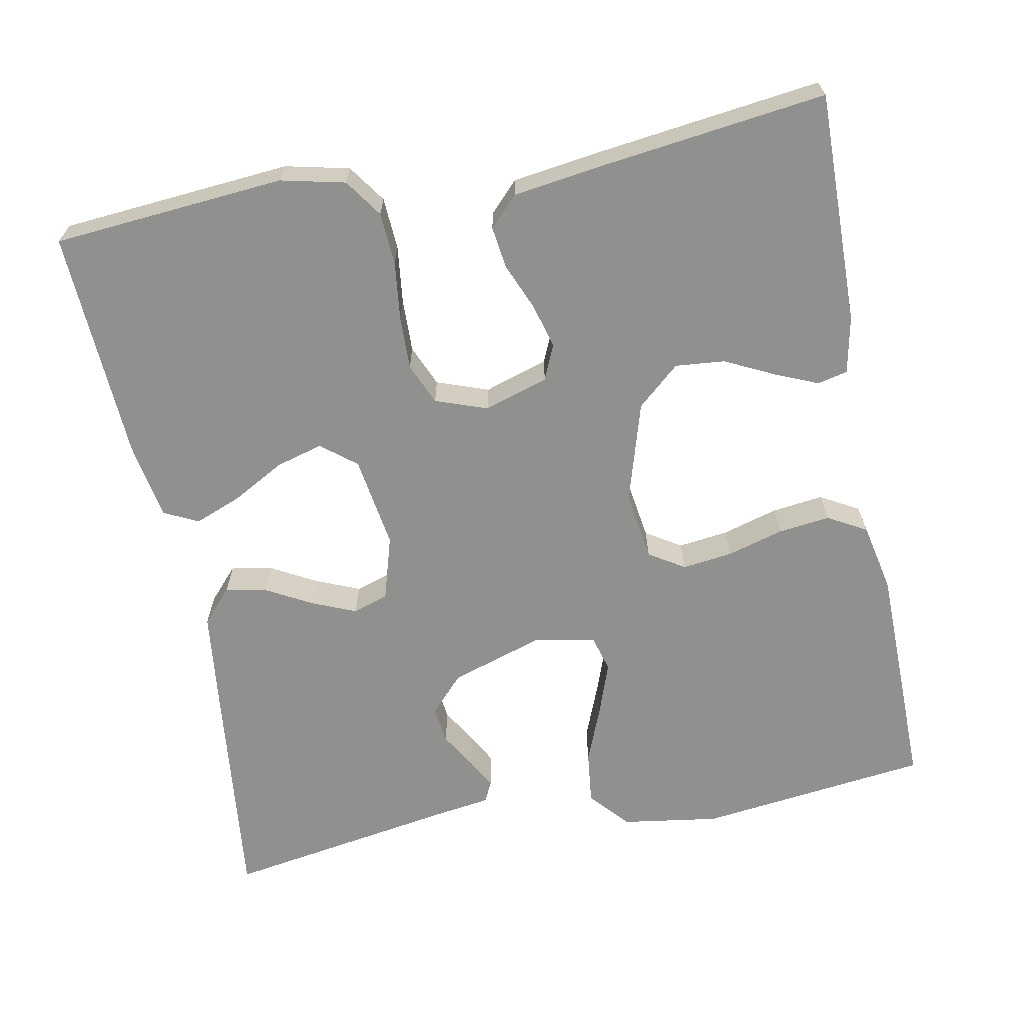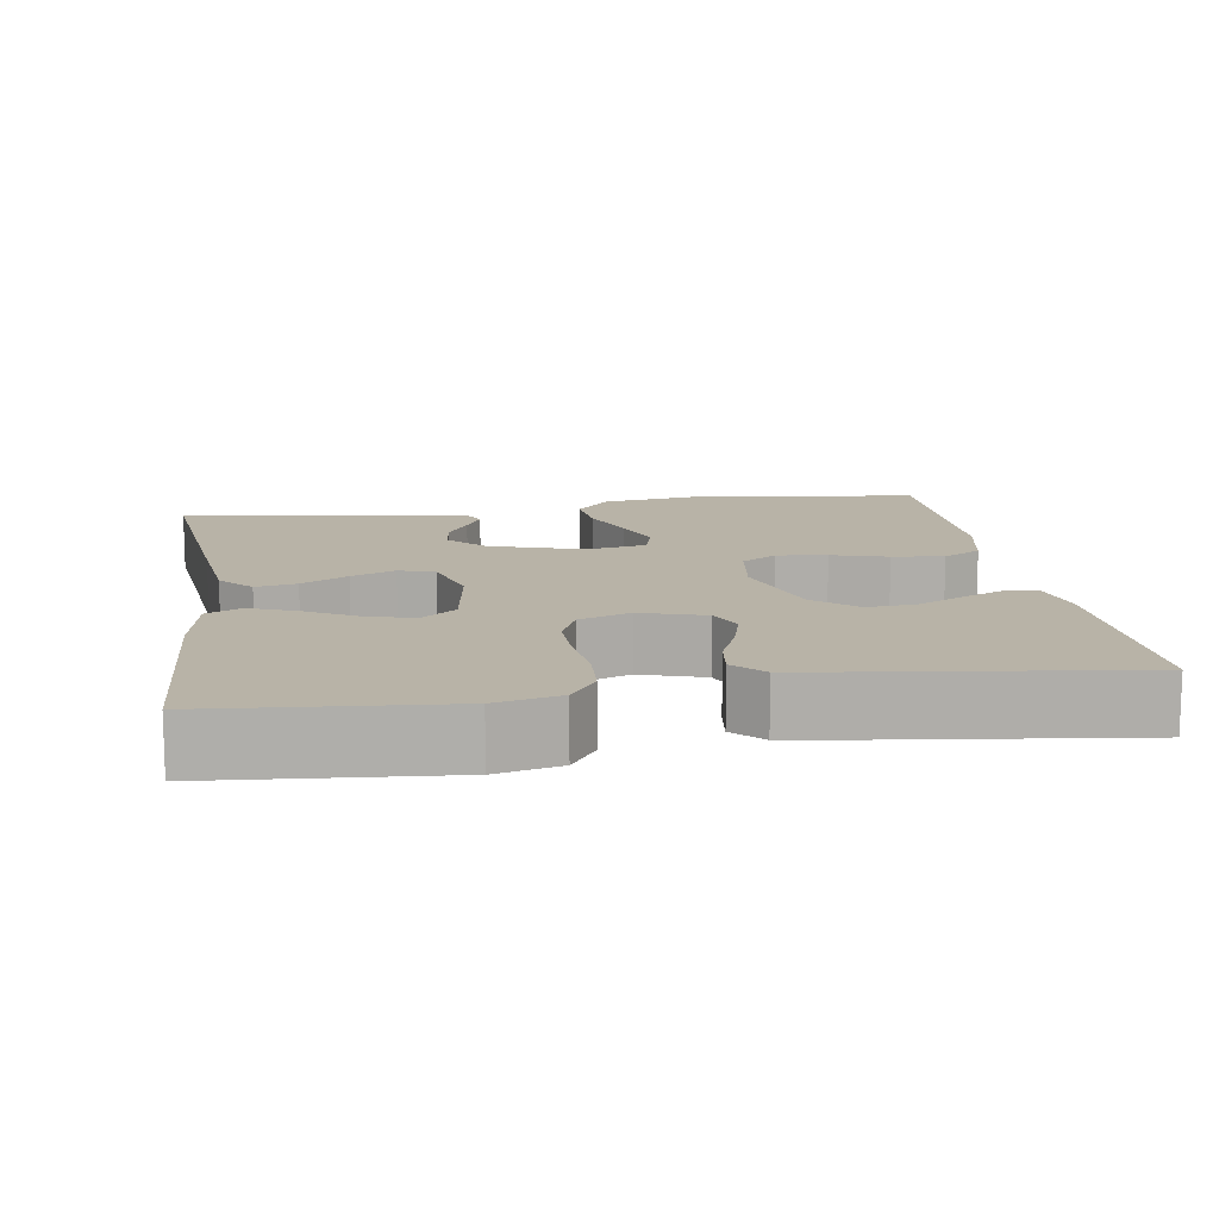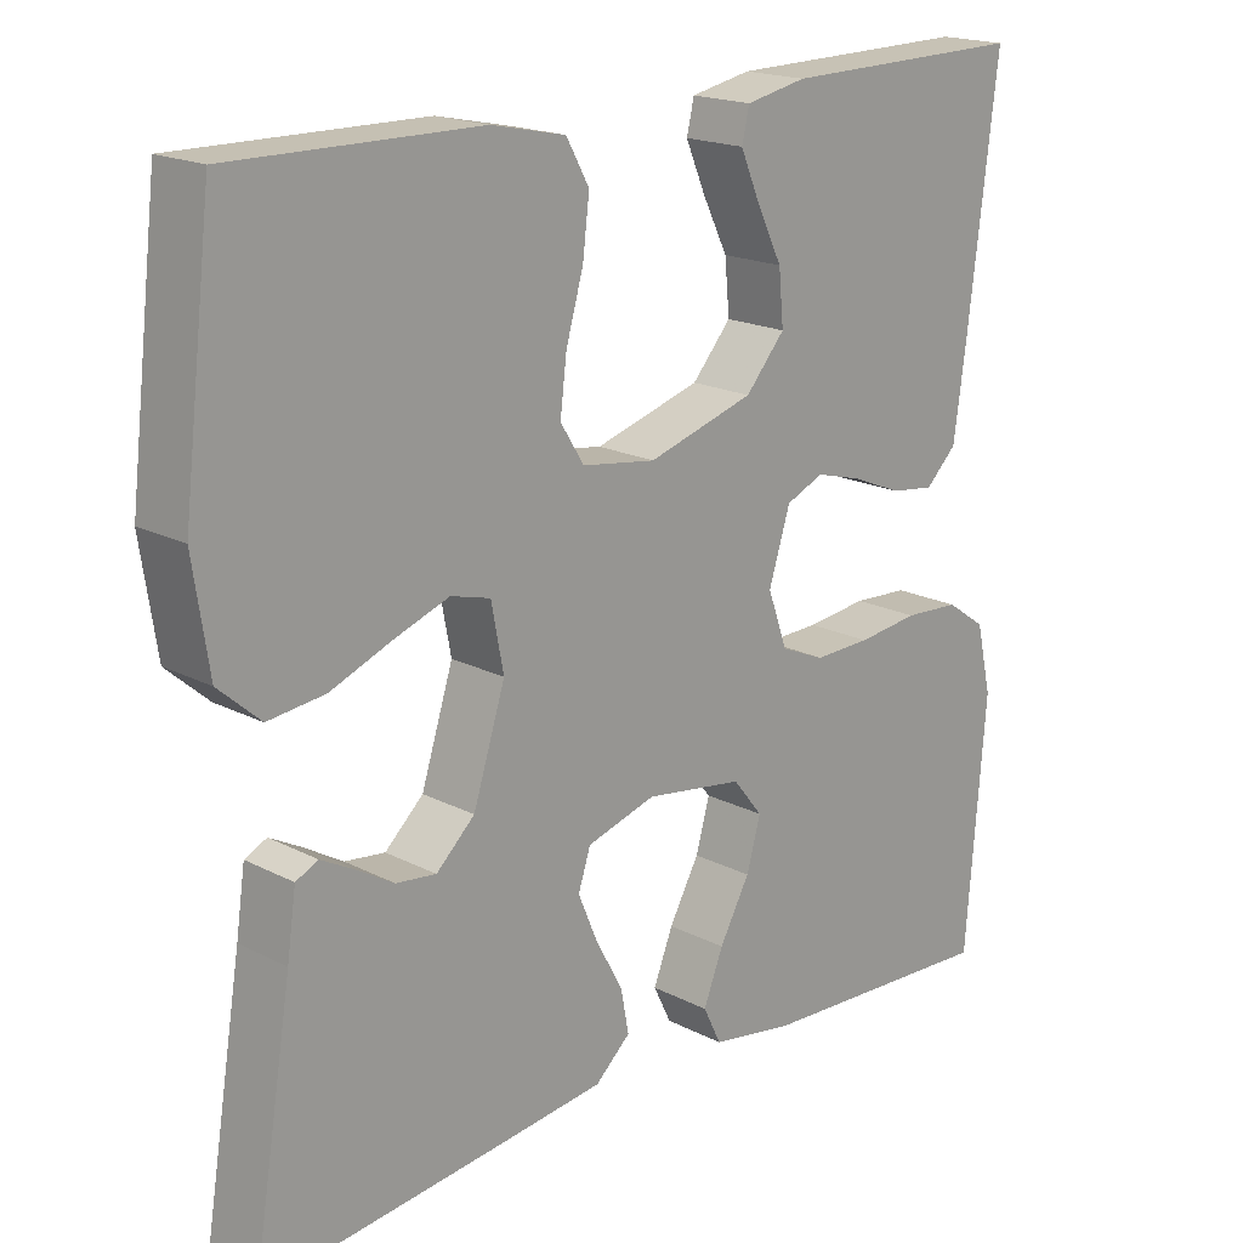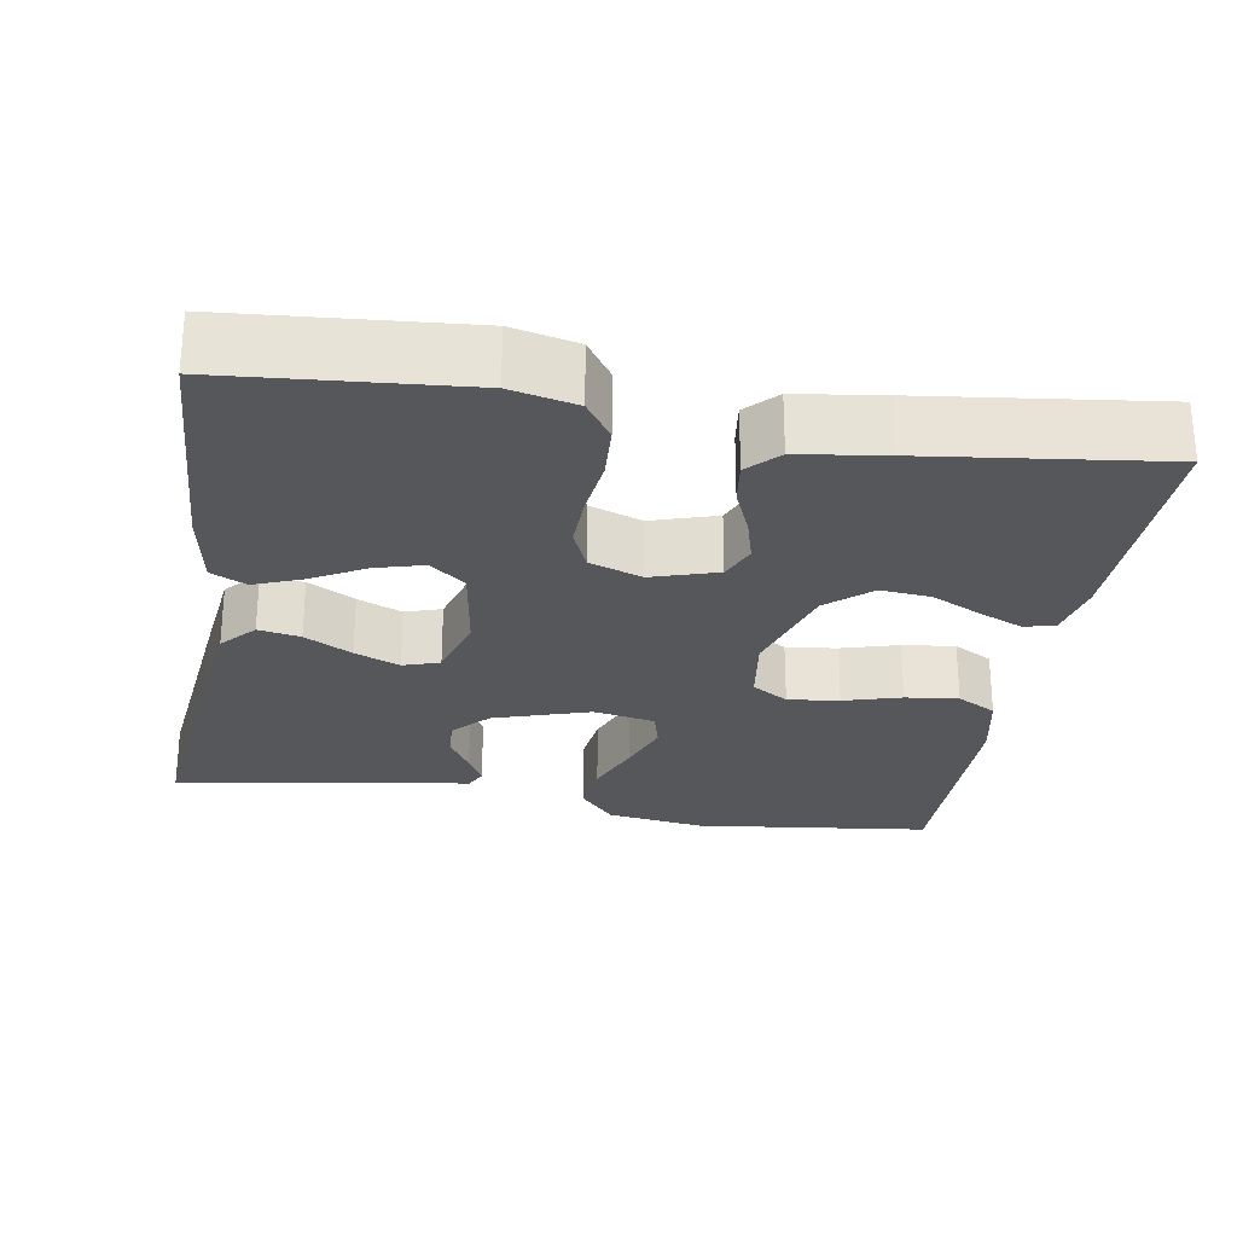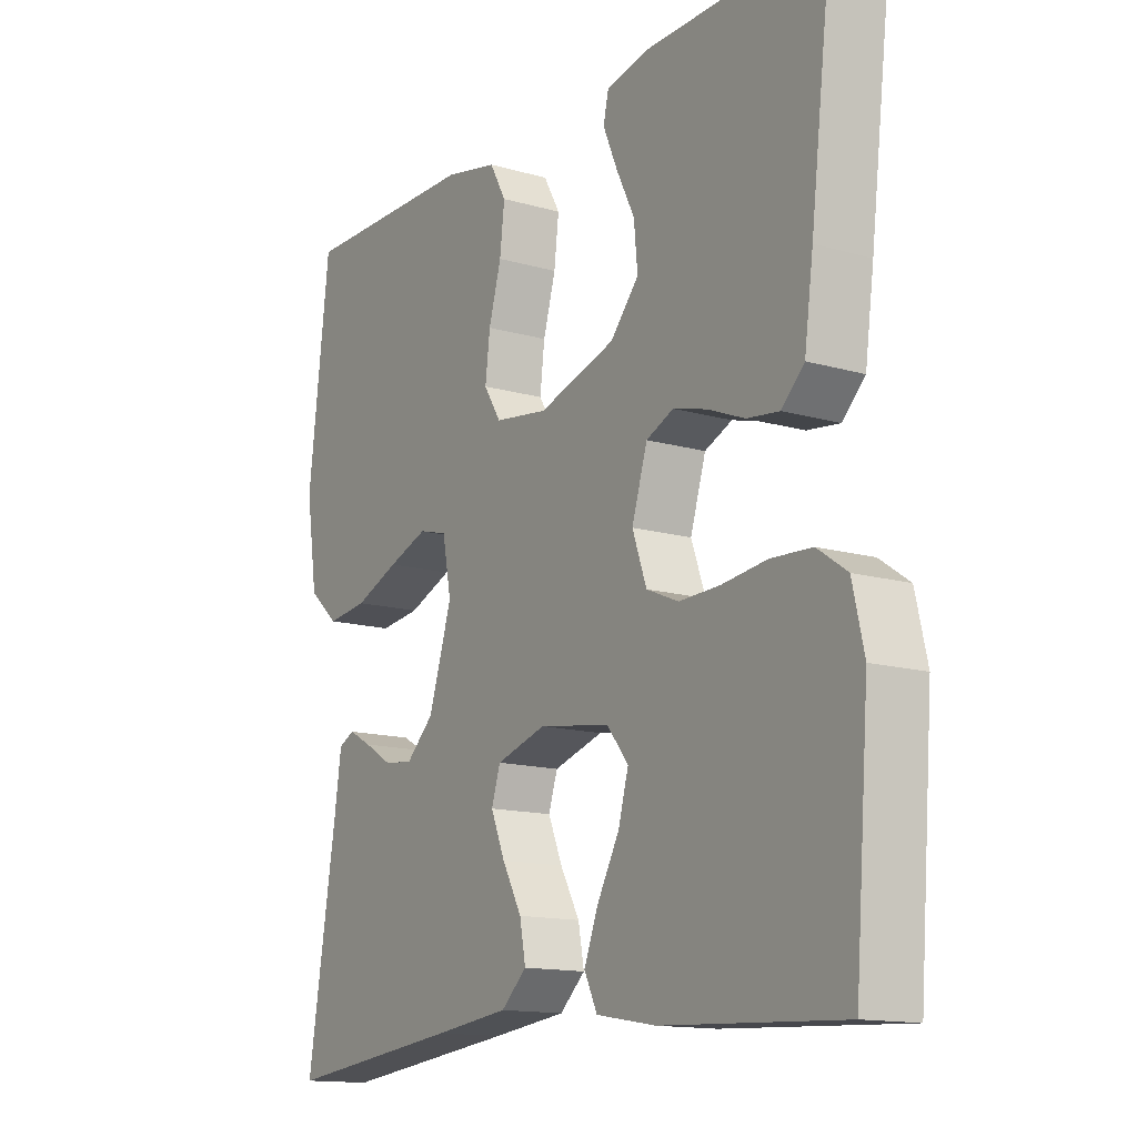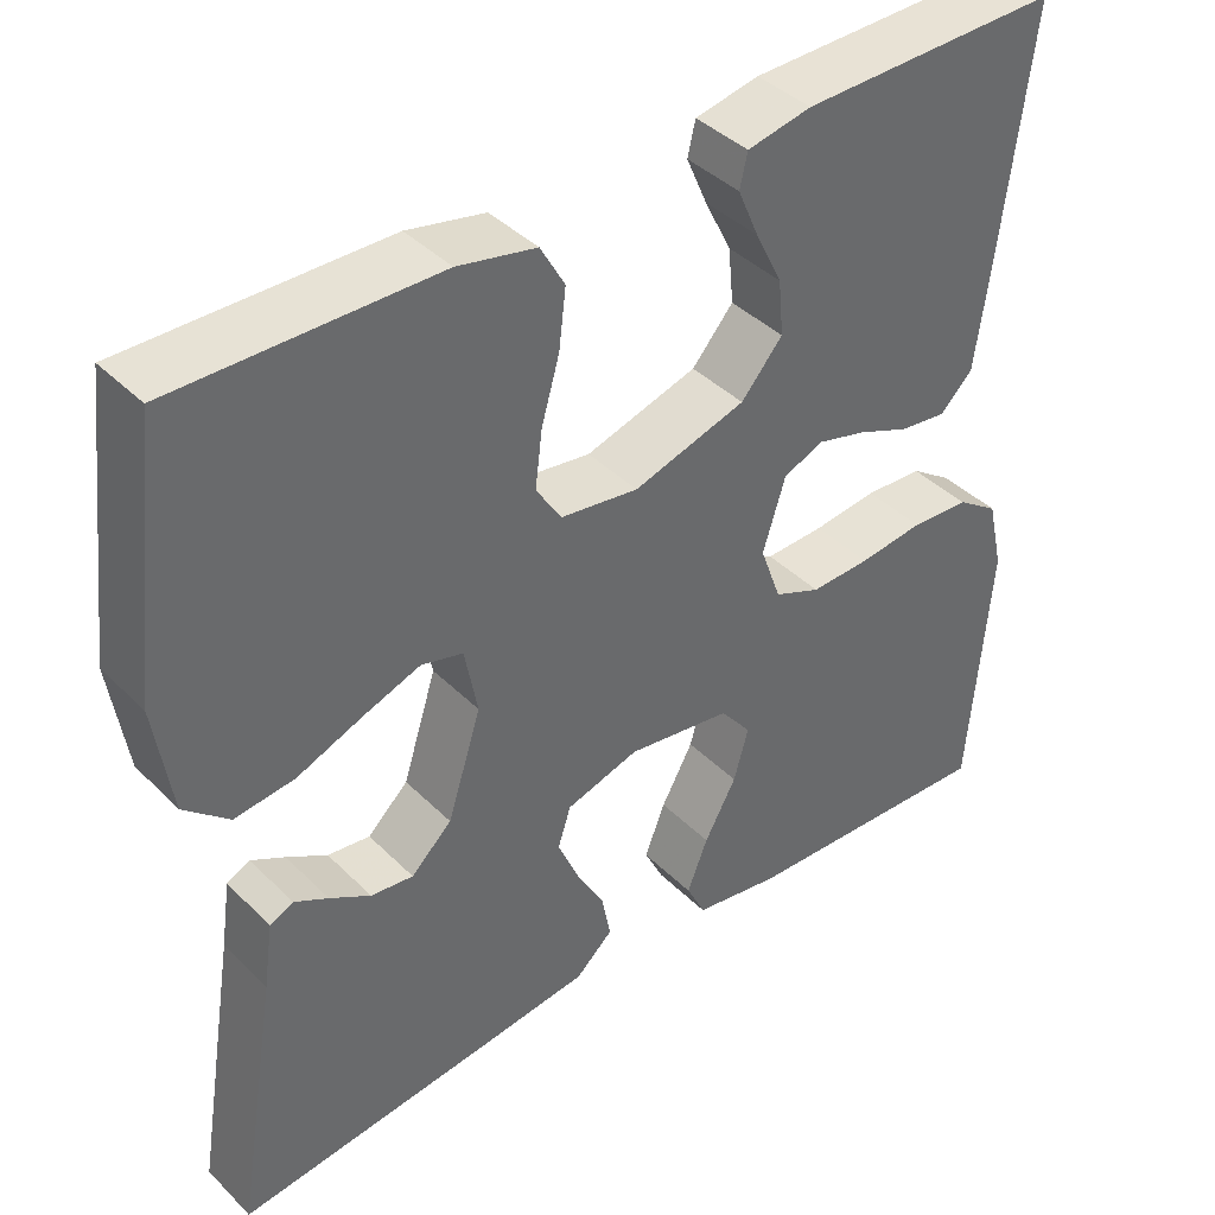
<metadata>
{"format":"obj","ext":"obj","renderer":"f3d","projection":"perspective","resolution":1024,"background":"white","views":[{"elev":-65.5,"azim":-79.0,"up":"+Y"},{"elev":12.8,"azim":-98.7,"up":"+Y"},{"elev":18.5,"azim":134.6,"up":"+Z"},{"elev":-26.6,"azim":-99.4,"up":"+Y"},{"elev":-14.1,"azim":-122.4,"up":"+Z"},{"elev":40.5,"azim":140.1,"up":"+Z"}]}
</metadata>
<code>
v 0.5 0.07 0.5
v 0.536 0.07 0.2
v 0.517 0.07 0.074
v 0.466 0.07 0.029
v 0.397 0.07 0.037
v 0.322 0.07 0.067
v 0.255 0.07 0.091
v 0.207 0.07 0.078
v 0.192 0.07 0
v 0.231 0.07 -0.122
v 0.278 0.07 -0.166
v 0.327 0.07 -0.16
v 0.374 0.07 -0.132
v 0.413 0.07 -0.111
v 0.44 0.07 -0.124
v 0.451 0.07 -0.2
v 0.5 0.07 -0.5
v 0.2 0.07 -0.466
v 0.075 0.07 -0.451
v 0.032 0.07 -0.412
v 0.042 0.07 -0.359
v 0.075 0.07 -0.299
v 0.099 0.07 -0.242
v 0.084 0.07 -0.196
v 0 0.07 -0.171
v -0.12 0.07 -0.189
v -0.156 0.07 -0.234
v -0.139 0.07 -0.295
v -0.102 0.07 -0.362
v -0.078 0.07 -0.423
v -0.1 0.07 -0.468
v -0.2 0.07 -0.485
v -0.5 0.07 -0.5
v -0.524 0.07 -0.2
v -0.505 0.07 -0.117
v -0.456 0.07 -0.083
v -0.388 0.07 -0.079
v -0.313 0.07 -0.088
v -0.244 0.07 -0.09
v -0.19 0.07 -0.067
v -0.166 0.07 0
v -0.192 0.07 0.083
v -0.238 0.07 0.103
v -0.296 0.07 0.087
v -0.356 0.07 0.062
v -0.41 0.07 0.055
v -0.448 0.07 0.092
v -0.463 0.07 0.2
v -0.5 0.07 0.5
v -0.2 0.07 0.495
v -0.126 0.07 0.48
v -0.117 0.07 0.441
v -0.141 0.07 0.385
v -0.172 0.07 0.322
v -0.178 0.07 0.258
v -0.13 0.07 0.203
v 0 0.07 0.164
v 0.09 0.07 0.177
v 0.119 0.07 0.223
v 0.111 0.07 0.288
v 0.09 0.07 0.361
v 0.082 0.07 0.428
v 0.11 0.07 0.478
v 0.2 0.07 0.497
v 0.5 0 0.5
v 0.536 0 0.2
v 0.517 0 0.074
v 0.466 0 0.029
v 0.397 0 0.037
v 0.322 0 0.067
v 0.255 0 0.091
v 0.207 0 0.078
v 0.192 0 0
v 0.231 0 -0.122
v 0.278 0 -0.166
v 0.327 0 -0.16
v 0.374 0 -0.132
v 0.413 0 -0.111
v 0.44 0 -0.124
v 0.451 0 -0.2
v 0.5 0 -0.5
v 0.2 0 -0.466
v 0.075 0 -0.451
v 0.032 0 -0.412
v 0.042 0 -0.359
v 0.075 0 -0.299
v 0.099 0 -0.242
v 0.084 0 -0.196
v 0 0 -0.171
v -0.12 0 -0.189
v -0.156 0 -0.234
v -0.139 0 -0.295
v -0.102 0 -0.362
v -0.078 0 -0.423
v -0.1 0 -0.468
v -0.2 0 -0.485
v -0.5 0 -0.5
v -0.524 0 -0.2
v -0.505 0 -0.117
v -0.456 0 -0.083
v -0.388 0 -0.079
v -0.313 0 -0.088
v -0.244 0 -0.09
v -0.19 0 -0.067
v -0.166 0 0
v -0.192 0 0.083
v -0.238 0 0.103
v -0.296 0 0.087
v -0.356 0 0.062
v -0.41 0 0.055
v -0.448 0 0.092
v -0.463 0 0.2
v -0.5 0 0.5
v -0.2 0 0.495
v -0.126 0 0.48
v -0.117 0 0.441
v -0.141 0 0.385
v -0.172 0 0.322
v -0.178 0 0.258
v -0.13 0 0.203
v 0 0 0.164
v 0.09 0 0.177
v 0.119 0 0.223
v 0.111 0 0.288
v 0.09 0 0.361
v 0.082 0 0.428
v 0.11 0 0.478
v 0.2 0 0.497
f 60 61 62 63
f 59 60 63 64
f 51 52 53 54
f 49 50 51 54
f 49 54 55
f 48 49 55 56
f 44 45 46 47
f 43 44 47 48
f 35 36 37 38
f 35 38 39
f 34 35 39
f 33 34 39
f 32 33 39 40
f 28 29 30 31
f 27 28 31 32
f 19 20 21 22
f 19 22 23
f 16 17 18 19
f 16 19 23
f 12 13 14 15
f 12 15 16 23
f 3 4 5 6
f 3 6 7
f 2 3 7
f 59 64 1 2
f 58 59 2 7
f 57 58 7 8
f 43 48 56 57
f 42 43 57 8
f 41 42 8 9
f 27 32 40 41
f 26 27 41
f 25 26 41 9
f 24 25 9 10
f 11 12 23 24
f 10 11 24
f 127 126 125 124
f 128 127 124 123
f 118 117 116 115
f 118 115 114 113
f 119 118 113
f 120 119 113 112
f 111 110 109 108
f 112 111 108 107
f 102 101 100 99
f 103 102 99
f 103 99 98
f 103 98 97
f 104 103 97 96
f 95 94 93 92
f 96 95 92 91
f 86 85 84 83
f 87 86 83
f 83 82 81 80
f 87 83 80
f 79 78 77 76
f 87 80 79 76
f 70 69 68 67
f 71 70 67
f 71 67 66
f 66 65 128 123
f 71 66 123 122
f 72 71 122 121
f 121 120 112 107
f 72 121 107 106
f 73 72 106 105
f 105 104 96 91
f 105 91 90
f 73 105 90 89
f 74 73 89 88
f 88 87 76 75
f 88 75 74
f 1 65 66 2
f 2 66 67 3
f 3 67 68 4
f 4 68 69 5
f 5 69 70 6
f 6 70 71 7
f 7 71 72 8
f 8 72 73 9
f 9 73 74 10
f 10 74 75 11
f 11 75 76 12
f 12 76 77 13
f 13 77 78 14
f 14 78 79 15
f 15 79 80 16
f 16 80 81 17
f 17 81 82 18
f 18 82 83 19
f 19 83 84 20
f 20 84 85 21
f 21 85 86 22
f 22 86 87 23
f 23 87 88 24
f 24 88 89 25
f 25 89 90 26
f 26 90 91 27
f 27 91 92 28
f 28 92 93 29
f 29 93 94 30
f 30 94 95 31
f 31 95 96 32
f 32 96 97 33
f 33 97 98 34
f 34 98 99 35
f 35 99 100 36
f 36 100 101 37
f 37 101 102 38
f 38 102 103 39
f 39 103 104 40
f 40 104 105 41
f 41 105 106 42
f 42 106 107 43
f 43 107 108 44
f 44 108 109 45
f 45 109 110 46
f 46 110 111 47
f 47 111 112 48
f 48 112 113 49
f 49 113 114 50
f 50 114 115 51
f 51 115 116 52
f 52 116 117 53
f 53 117 118 54
f 54 118 119 55
f 55 119 120 56
f 56 120 121 57
f 57 121 122 58
f 58 122 123 59
f 59 123 124 60
f 60 124 125 61
f 61 125 126 62
f 62 126 127 63
f 63 127 128 64
f 64 128 65 1

</code>
